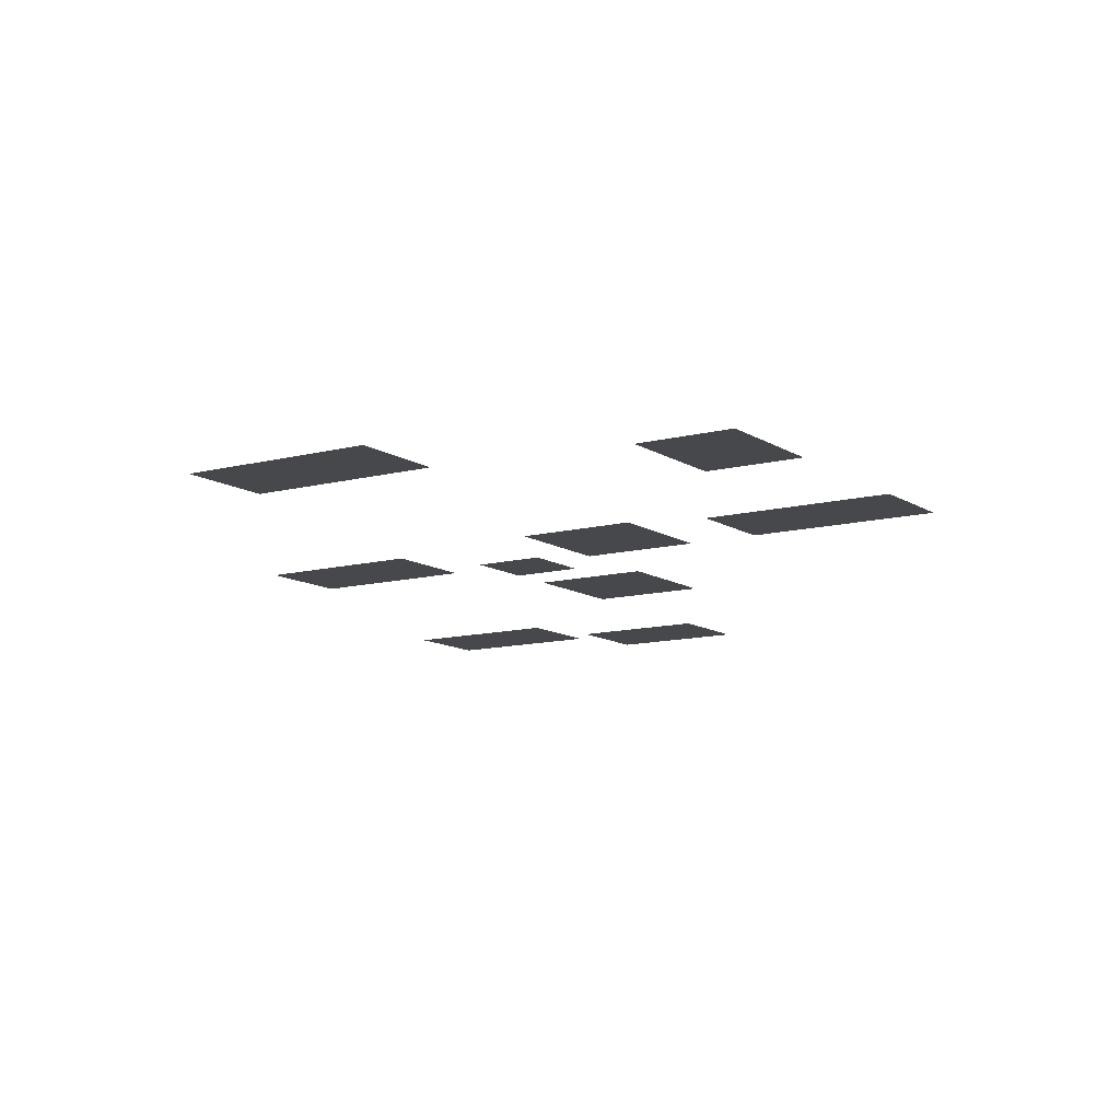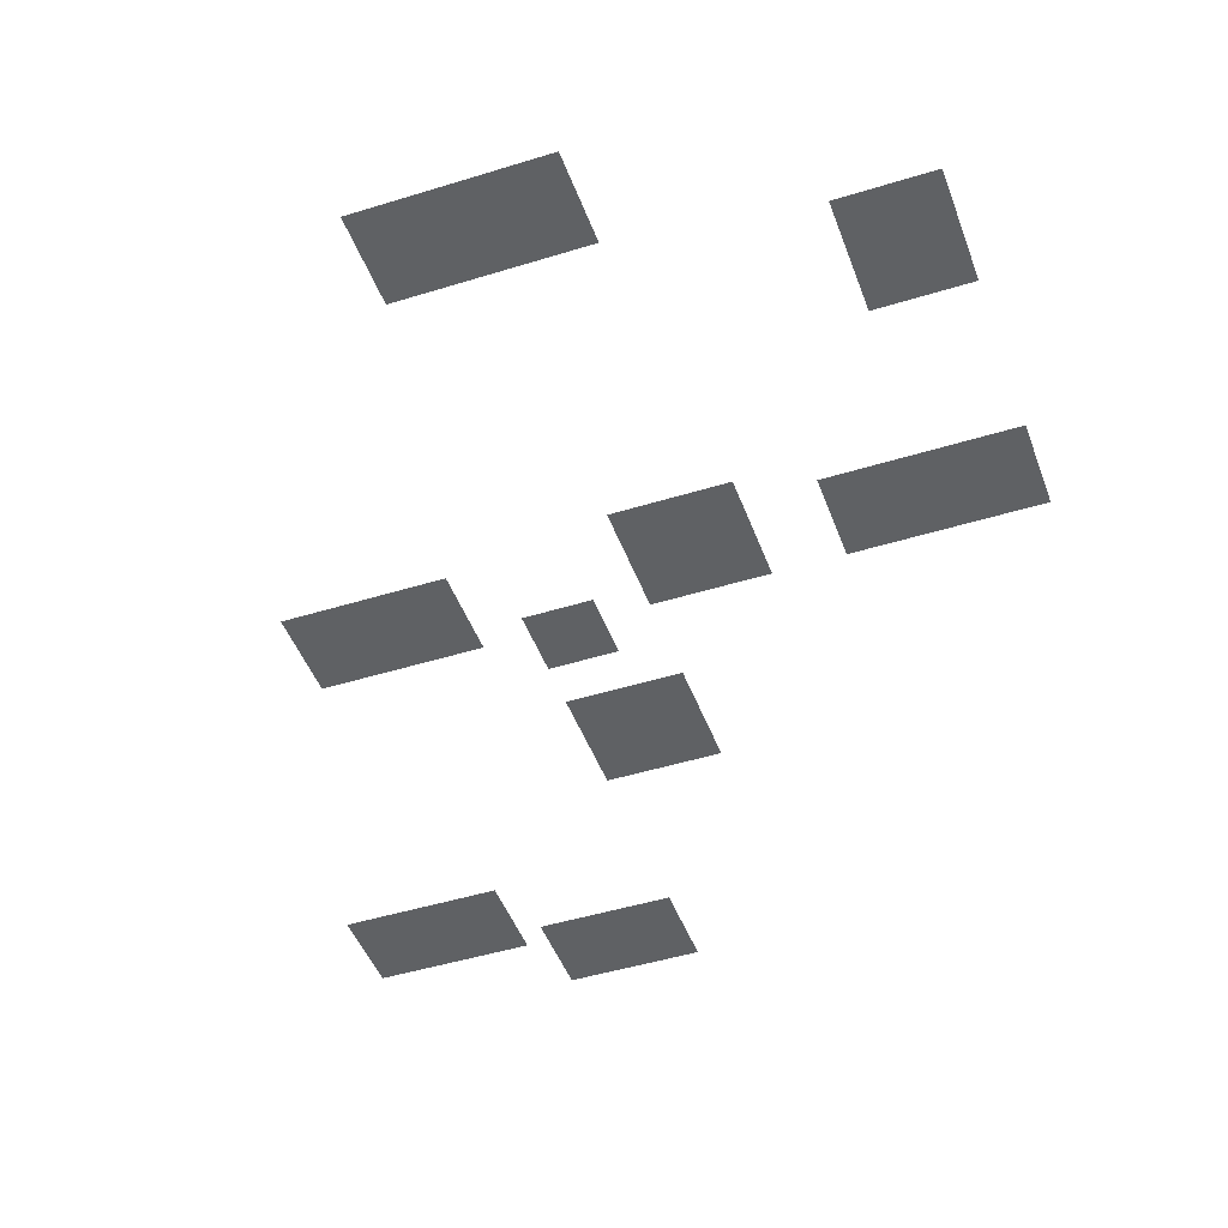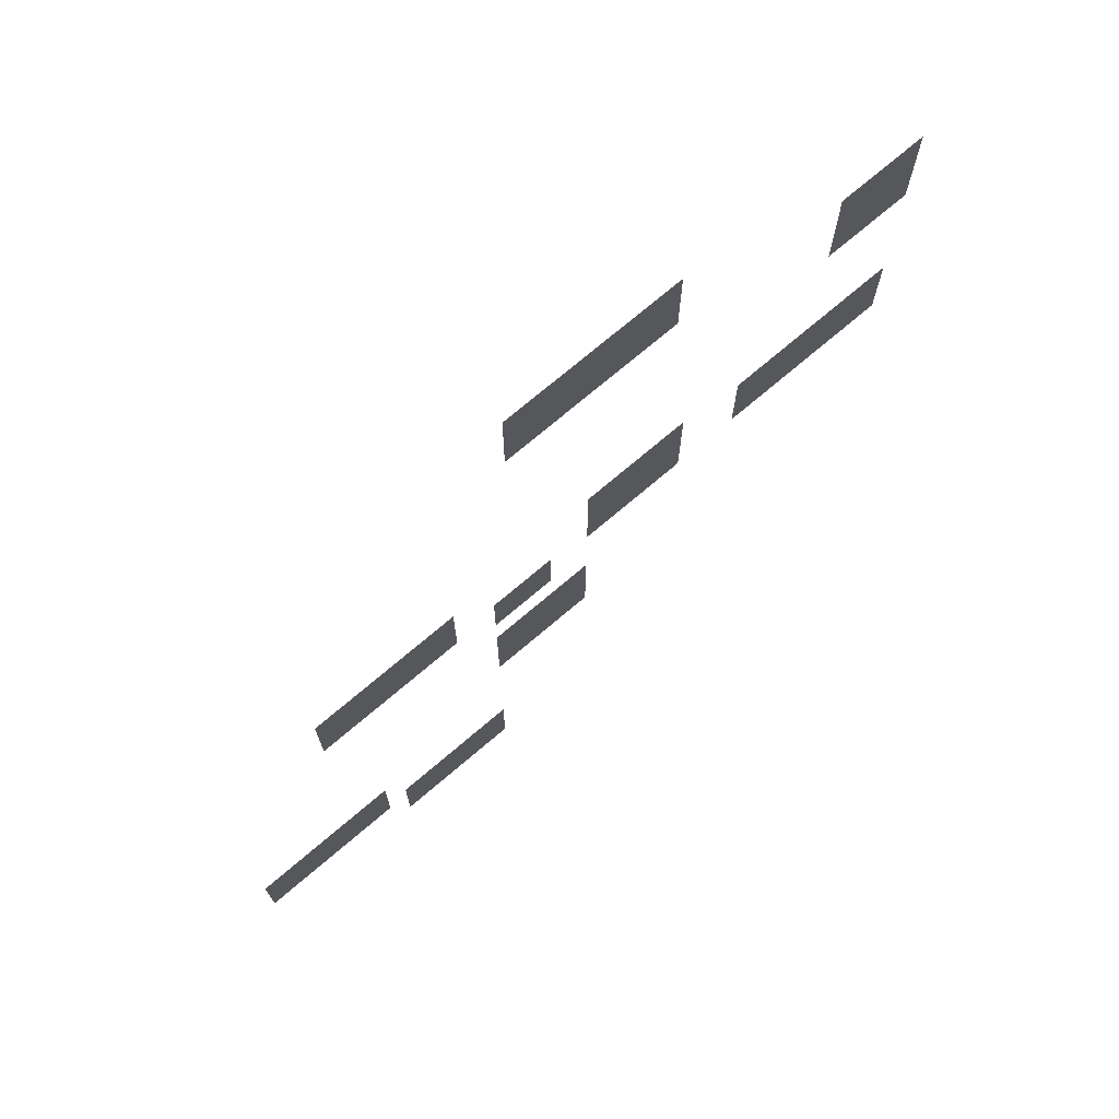
<metadata>
{"format":"obj","ext":"obj","renderer":"f3d","projection":"perspective","resolution":1024,"background":"white","views":[{"elev":-11.2,"azim":-146.9,"up":"+Z"},{"elev":-46.1,"azim":-160.4,"up":"+Z"},{"elev":73.1,"azim":139.6,"up":"+Y"}]}
</metadata>
<code>
v -22 -14 0
v -23 -14 0
v -23 -13 0
v -22 -13 0
v -21 -14 0
v -22 -14 0
v -22 -13 0
v -21 -13 0
v -20 -14 0
v -21 -14 0
v -21 -13 0
v -20 -13 0
v -19 -14 0
v -20 -14 0
v -20 -13 0
v -19 -13 0
v -18 -14 0
v -19 -14 0
v -19 -13 0
v -18 -13 0
v -17 -14 0
v -18 -14 0
v -18 -13 0
v -17 -13 0
v -16 -14 0
v -17 -14 0
v -17 -13 0
v -16 -13 0
v -15 -14 0
v -16 -14 0
v -16 -13 0
v -15 -13 0
v -22 -15 0
v -23 -15 0
v -23 -14 0
v -22 -14 0
v -21 -15 0
v -22 -15 0
v -22 -14 0
v -21 -14 0
v -20 -15 0
v -21 -15 0
v -21 -14 0
v -20 -14 0
v -19 -15 0
v -20 -15 0
v -20 -14 0
v -19 -14 0
v -18 -15 0
v -19 -15 0
v -19 -14 0
v -18 -14 0
v -17 -15 0
v -18 -15 0
v -18 -14 0
v -17 -14 0
v -16 -15 0
v -17 -15 0
v -17 -14 0
v -16 -14 0
v -15 -15 0
v -16 -15 0
v -16 -14 0
v -15 -14 0
v -22 -16 0
v -23 -16 0
v -23 -15 0
v -22 -15 0
v -21 -16 0
v -22 -16 0
v -22 -15 0
v -21 -15 0
v -20 -16 0
v -21 -16 0
v -21 -15 0
v -20 -15 0
v -19 -16 0
v -20 -16 0
v -20 -15 0
v -19 -15 0
v -18 -16 0
v -19 -16 0
v -19 -15 0
v -18 -15 0
v -17 -16 0
v -18 -16 0
v -18 -15 0
v -17 -15 0
v -16 -16 0
v -17 -16 0
v -17 -15 0
v -16 -15 0
v -15 -16 0
v -16 -16 0
v -16 -15 0
v -15 -15 0
v -22 -17 0
v -23 -17 0
v -23 -16 0
v -22 -16 0
v -21 -17 0
v -22 -17 0
v -22 -16 0
v -21 -16 0
v -20 -17 0
v -21 -17 0
v -21 -16 0
v -20 -16 0
v -19 -17 0
v -20 -17 0
v -20 -16 0
v -19 -16 0
v -18 -17 0
v -19 -17 0
v -19 -16 0
v -18 -16 0
v -17 -17 0
v -18 -17 0
v -18 -16 0
v -17 -16 0
v -16 -17 0
v -17 -17 0
v -17 -16 0
v -16 -16 0
v -15 -17 0
v -16 -17 0
v -16 -16 0
v -15 -16 0
v -34 -19 0
v -35 -19 0
v -35 -18 0
v -34 -18 0
v -33 -19 0
v -34 -19 0
v -34 -18 0
v -33 -18 0
v -32 -19 0
v -33 -19 0
v -33 -18 0
v -32 -18 0
v -31 -19 0
v -32 -19 0
v -32 -18 0
v -31 -18 0
v -34 -20 0
v -35 -20 0
v -35 -19 0
v -34 -19 0
v -33 -20 0
v -34 -20 0
v -34 -19 0
v -33 -19 0
v -32 -20 0
v -33 -20 0
v -33 -19 0
v -32 -19 0
v -31 -20 0
v -32 -20 0
v -32 -19 0
v -31 -19 0
v -34 -21 0
v -35 -21 0
v -35 -20 0
v -34 -20 0
v -33 -21 0
v -34 -21 0
v -34 -20 0
v -33 -20 0
v -32 -21 0
v -33 -21 0
v -33 -20 0
v -32 -20 0
v -31 -21 0
v -32 -21 0
v -32 -20 0
v -31 -20 0
v -34 -22 0
v -35 -22 0
v -35 -21 0
v -34 -21 0
v -33 -22 0
v -34 -22 0
v -34 -21 0
v -33 -21 0
v -32 -22 0
v -33 -22 0
v -33 -21 0
v -32 -21 0
v -31 -22 0
v -32 -22 0
v -32 -21 0
v -31 -21 0
v -34 -23 0
v -35 -23 0
v -35 -22 0
v -34 -22 0
v -33 -23 0
v -34 -23 0
v -34 -22 0
v -33 -22 0
v -32 -23 0
v -33 -23 0
v -33 -22 0
v -32 -22 0
v -31 -23 0
v -32 -23 0
v -32 -22 0
v -31 -22 0
v -23 -30 0
v -24 -30 0
v -24 -29 0
v -23 -29 0
v -22 -30 0
v -23 -30 0
v -23 -29 0
v -22 -29 0
v -21 -30 0
v -22 -30 0
v -22 -29 0
v -21 -29 0
v -20 -30 0
v -21 -30 0
v -21 -29 0
v -20 -29 0
v -19 -30 0
v -20 -30 0
v -20 -29 0
v -19 -29 0
v -34 -31 0
v -35 -31 0
v -35 -30 0
v -34 -30 0
v -33 -31 0
v -34 -31 0
v -34 -30 0
v -33 -30 0
v -32 -31 0
v -33 -31 0
v -33 -30 0
v -32 -30 0
v -31 -31 0
v -32 -31 0
v -32 -30 0
v -31 -30 0
v -30 -31 0
v -31 -31 0
v -31 -30 0
v -30 -30 0
v -29 -31 0
v -30 -31 0
v -30 -30 0
v -29 -30 0
v -28 -31 0
v -29 -31 0
v -29 -30 0
v -28 -30 0
v -27 -31 0
v -28 -31 0
v -28 -30 0
v -27 -30 0
v -23 -31 0
v -24 -31 0
v -24 -30 0
v -23 -30 0
v -22 -31 0
v -23 -31 0
v -23 -30 0
v -22 -30 0
v -21 -31 0
v -22 -31 0
v -22 -30 0
v -21 -30 0
v -20 -31 0
v -21 -31 0
v -21 -30 0
v -20 -30 0
v -19 -31 0
v -20 -31 0
v -20 -30 0
v -19 -30 0
v -11 -31 0
v -12 -31 0
v -12 -30 0
v -11 -30 0
v -10 -31 0
v -11 -31 0
v -11 -30 0
v -10 -30 0
v -9 -31 0
v -10 -31 0
v -10 -30 0
v -9 -30 0
v -8 -31 0
v -9 -31 0
v -9 -30 0
v -8 -30 0
v -7 -31 0
v -8 -31 0
v -8 -30 0
v -7 -30 0
v -6 -31 0
v -7 -31 0
v -7 -30 0
v -6 -30 0
v -5 -31 0
v -6 -31 0
v -6 -30 0
v -5 -30 0
v -34 -32 0
v -35 -32 0
v -35 -31 0
v -34 -31 0
v -33 -32 0
v -34 -32 0
v -34 -31 0
v -33 -31 0
v -32 -32 0
v -33 -32 0
v -33 -31 0
v -32 -31 0
v -31 -32 0
v -32 -32 0
v -32 -31 0
v -31 -31 0
v -30 -32 0
v -31 -32 0
v -31 -31 0
v -30 -31 0
v -29 -32 0
v -30 -32 0
v -30 -31 0
v -29 -31 0
v -28 -32 0
v -29 -32 0
v -29 -31 0
v -28 -31 0
v -27 -32 0
v -28 -32 0
v -28 -31 0
v -27 -31 0
v -23 -32 0
v -24 -32 0
v -24 -31 0
v -23 -31 0
v -22 -32 0
v -23 -32 0
v -23 -31 0
v -22 -31 0
v -21 -32 0
v -22 -32 0
v -22 -31 0
v -21 -31 0
v -20 -32 0
v -21 -32 0
v -21 -31 0
v -20 -31 0
v -19 -32 0
v -20 -32 0
v -20 -31 0
v -19 -31 0
v -11 -32 0
v -12 -32 0
v -12 -31 0
v -11 -31 0
v -10 -32 0
v -11 -32 0
v -11 -31 0
v -10 -31 0
v -9 -32 0
v -10 -32 0
v -10 -31 0
v -9 -31 0
v -8 -32 0
v -9 -32 0
v -9 -31 0
v -8 -31 0
v -7 -32 0
v -8 -32 0
v -8 -31 0
v -7 -31 0
v -6 -32 0
v -7 -32 0
v -7 -31 0
v -6 -31 0
v -5 -32 0
v -6 -32 0
v -6 -31 0
v -5 -31 0
v -34 -33 0
v -35 -33 0
v -35 -32 0
v -34 -32 0
v -33 -33 0
v -34 -33 0
v -34 -32 0
v -33 -32 0
v -32 -33 0
v -33 -33 0
v -33 -32 0
v -32 -32 0
v -31 -33 0
v -32 -33 0
v -32 -32 0
v -31 -32 0
v -30 -33 0
v -31 -33 0
v -31 -32 0
v -30 -32 0
v -29 -33 0
v -30 -33 0
v -30 -32 0
v -29 -32 0
v -28 -33 0
v -29 -33 0
v -29 -32 0
v -28 -32 0
v -27 -33 0
v -28 -33 0
v -28 -32 0
v -27 -32 0
v -23 -33 0
v -24 -33 0
v -24 -32 0
v -23 -32 0
v -22 -33 0
v -23 -33 0
v -23 -32 0
v -22 -32 0
v -21 -33 0
v -22 -33 0
v -22 -32 0
v -21 -32 0
v -20 -33 0
v -21 -33 0
v -21 -32 0
v -20 -32 0
v -19 -33 0
v -20 -33 0
v -20 -32 0
v -19 -32 0
v -11 -33 0
v -12 -33 0
v -12 -32 0
v -11 -32 0
v -10 -33 0
v -11 -33 0
v -11 -32 0
v -10 -32 0
v -9 -33 0
v -10 -33 0
v -10 -32 0
v -9 -32 0
v -8 -33 0
v -9 -33 0
v -9 -32 0
v -8 -32 0
v -7 -33 0
v -8 -33 0
v -8 -32 0
v -7 -32 0
v -6 -33 0
v -7 -33 0
v -7 -32 0
v -6 -32 0
v -5 -33 0
v -6 -33 0
v -6 -32 0
v -5 -32 0
v -34 -34 0
v -35 -34 0
v -35 -33 0
v -34 -33 0
v -33 -34 0
v -34 -34 0
v -34 -33 0
v -33 -33 0
v -32 -34 0
v -33 -34 0
v -33 -33 0
v -32 -33 0
v -31 -34 0
v -32 -34 0
v -32 -33 0
v -31 -33 0
v -30 -34 0
v -31 -34 0
v -31 -33 0
v -30 -33 0
v -29 -34 0
v -30 -34 0
v -30 -33 0
v -29 -33 0
v -28 -34 0
v -29 -34 0
v -29 -33 0
v -28 -33 0
v -27 -34 0
v -28 -34 0
v -28 -33 0
v -27 -33 0
v -23 -34 0
v -24 -34 0
v -24 -33 0
v -23 -33 0
v -22 -34 0
v -23 -34 0
v -23 -33 0
v -22 -33 0
v -21 -34 0
v -22 -34 0
v -22 -33 0
v -21 -33 0
v -20 -34 0
v -21 -34 0
v -21 -33 0
v -20 -33 0
v -19 -34 0
v -20 -34 0
v -20 -33 0
v -19 -33 0
v -16 -34 0
v -17 -34 0
v -17 -33 0
v -16 -33 0
v -15 -34 0
v -16 -34 0
v -16 -33 0
v -15 -33 0
v -14 -34 0
v -15 -34 0
v -15 -33 0
v -14 -33 0
v -11 -34 0
v -12 -34 0
v -12 -33 0
v -11 -33 0
v -10 -34 0
v -11 -34 0
v -11 -33 0
v -10 -33 0
v -9 -34 0
v -10 -34 0
v -10 -33 0
v -9 -33 0
v -8 -34 0
v -9 -34 0
v -9 -33 0
v -8 -33 0
v -7 -34 0
v -8 -34 0
v -8 -33 0
v -7 -33 0
v -6 -34 0
v -7 -34 0
v -7 -33 0
v -6 -33 0
v -5 -34 0
v -6 -34 0
v -6 -33 0
v -5 -33 0
v -16 -35 0
v -17 -35 0
v -17 -34 0
v -16 -34 0
v -15 -35 0
v -16 -35 0
v -16 -34 0
v -15 -34 0
v -14 -35 0
v -15 -35 0
v -15 -34 0
v -14 -34 0
v -16 -36 0
v -17 -36 0
v -17 -35 0
v -16 -35 0
v -15 -36 0
v -16 -36 0
v -16 -35 0
v -15 -35 0
v -14 -36 0
v -15 -36 0
v -15 -35 0
v -14 -35 0
v -18 -39 0
v -19 -39 0
v -19 -38 0
v -18 -38 0
v -17 -39 0
v -18 -39 0
v -18 -38 0
v -17 -38 0
v -16 -39 0
v -17 -39 0
v -17 -38 0
v -16 -38 0
v -15 -39 0
v -16 -39 0
v -16 -38 0
v -15 -38 0
v -14 -39 0
v -15 -39 0
v -15 -38 0
v -14 -38 0
v -18 -40 0
v -19 -40 0
v -19 -39 0
v -18 -39 0
v -17 -40 0
v -18 -40 0
v -18 -39 0
v -17 -39 0
v -16 -40 0
v -17 -40 0
v -17 -39 0
v -16 -39 0
v -15 -40 0
v -16 -40 0
v -16 -39 0
v -15 -39 0
v -14 -40 0
v -15 -40 0
v -15 -39 0
v -14 -39 0
v -18 -41 0
v -19 -41 0
v -19 -40 0
v -18 -40 0
v -17 -41 0
v -18 -41 0
v -18 -40 0
v -17 -40 0
v -16 -41 0
v -17 -41 0
v -17 -40 0
v -16 -40 0
v -15 -41 0
v -16 -41 0
v -16 -40 0
v -15 -40 0
v -14 -41 0
v -15 -41 0
v -15 -40 0
v -14 -40 0
v -18 -42 0
v -19 -42 0
v -19 -41 0
v -18 -41 0
v -17 -42 0
v -18 -42 0
v -18 -41 0
v -17 -41 0
v -16 -42 0
v -17 -42 0
v -17 -41 0
v -16 -41 0
v -15 -42 0
v -16 -42 0
v -16 -41 0
v -15 -41 0
v -14 -42 0
v -15 -42 0
v -15 -41 0
v -14 -41 0
v -18 -43 0
v -19 -43 0
v -19 -42 0
v -18 -42 0
v -17 -43 0
v -18 -43 0
v -18 -42 0
v -17 -42 0
v -16 -43 0
v -17 -43 0
v -17 -42 0
v -16 -42 0
v -15 -43 0
v -16 -43 0
v -16 -42 0
v -15 -42 0
v -14 -43 0
v -15 -43 0
v -15 -42 0
v -14 -42 0
v -6 -49 0
v -7 -49 0
v -7 -48 0
v -6 -48 0
v -5 -49 0
v -6 -49 0
v -6 -48 0
v -5 -48 0
v -4 -49 0
v -5 -49 0
v -5 -48 0
v -4 -48 0
v -3 -49 0
v -4 -49 0
v -4 -48 0
v -3 -48 0
v -2 -49 0
v -3 -49 0
v -3 -48 0
v -2 -48 0
v -1 -49 0
v -2 -49 0
v -2 -48 0
v -1 -48 0
v 0 -49 0
v -1 -49 0
v -1 -48 0
v 0 -48 0
v -6 -50 0
v -7 -50 0
v -7 -49 0
v -6 -49 0
v -5 -50 0
v -6 -50 0
v -6 -49 0
v -5 -49 0
v -4 -50 0
v -5 -50 0
v -5 -49 0
v -4 -49 0
v -3 -50 0
v -4 -50 0
v -4 -49 0
v -3 -49 0
v -2 -50 0
v -3 -50 0
v -3 -49 0
v -2 -49 0
v -1 -50 0
v -2 -50 0
v -2 -49 0
v -1 -49 0
v 0 -50 0
v -1 -50 0
v -1 -49 0
v 0 -49 0
v -6 -51 0
v -7 -51 0
v -7 -50 0
v -6 -50 0
v -5 -51 0
v -6 -51 0
v -6 -50 0
v -5 -50 0
v -4 -51 0
v -5 -51 0
v -5 -50 0
v -4 -50 0
v -3 -51 0
v -4 -51 0
v -4 -50 0
v -3 -50 0
v -2 -51 0
v -3 -51 0
v -3 -50 0
v -2 -50 0
v -1 -51 0
v -2 -51 0
v -2 -50 0
v -1 -50 0
v 0 -51 0
v -1 -51 0
v -1 -50 0
v 0 -50 0
v -13 -52 0
v -14 -52 0
v -14 -51 0
v -13 -51 0
v -12 -52 0
v -13 -52 0
v -13 -51 0
v -12 -51 0
v -11 -52 0
v -12 -52 0
v -12 -51 0
v -11 -51 0
v -10 -52 0
v -11 -52 0
v -11 -51 0
v -10 -51 0
v -9 -52 0
v -10 -52 0
v -10 -51 0
v -9 -51 0
v -8 -52 0
v -9 -52 0
v -9 -51 0
v -8 -51 0
v -6 -52 0
v -7 -52 0
v -7 -51 0
v -6 -51 0
v -5 -52 0
v -6 -52 0
v -6 -51 0
v -5 -51 0
v -4 -52 0
v -5 -52 0
v -5 -51 0
v -4 -51 0
v -3 -52 0
v -4 -52 0
v -4 -51 0
v -3 -51 0
v -2 -52 0
v -3 -52 0
v -3 -51 0
v -2 -51 0
v -1 -52 0
v -2 -52 0
v -2 -51 0
v -1 -51 0
v 0 -52 0
v -1 -52 0
v -1 -51 0
v 0 -51 0
v -13 -53 0
v -14 -53 0
v -14 -52 0
v -13 -52 0
v -12 -53 0
v -13 -53 0
v -13 -52 0
v -12 -52 0
v -11 -53 0
v -12 -53 0
v -12 -52 0
v -11 -52 0
v -10 -53 0
v -11 -53 0
v -11 -52 0
v -10 -52 0
v -9 -53 0
v -10 -53 0
v -10 -52 0
v -9 -52 0
v -8 -53 0
v -9 -53 0
v -9 -52 0
v -8 -52 0
v -13 -54 0
v -14 -54 0
v -14 -53 0
v -13 -53 0
v -12 -54 0
v -13 -54 0
v -13 -53 0
v -12 -53 0
v -11 -54 0
v -12 -54 0
v -12 -53 0
v -11 -53 0
v -10 -54 0
v -11 -54 0
v -11 -53 0
v -10 -53 0
v -9 -54 0
v -10 -54 0
v -10 -53 0
v -9 -53 0
v -8 -54 0
v -9 -54 0
v -9 -53 0
v -8 -53 0
v -13 -55 0
v -14 -55 0
v -14 -54 0
v -13 -54 0
v -12 -55 0
v -13 -55 0
v -13 -54 0
v -12 -54 0
v -11 -55 0
v -12 -55 0
v -12 -54 0
v -11 -54 0
v -10 -55 0
v -11 -55 0
v -11 -54 0
v -10 -54 0
v -9 -55 0
v -10 -55 0
v -10 -54 0
v -9 -54 0
v -8 -55 0
v -9 -55 0
v -9 -54 0
v -8 -54 0
g VictoriaAve_mesh_0004
f 1 2 3 4
f 5 6 7 8
f 9 10 11 12
f 13 14 15 16
f 17 18 19 20
f 21 22 23 24
f 25 26 27 28
f 29 30 31 32
f 33 34 35 36
f 37 38 39 40
f 41 42 43 44
f 45 46 47 48
f 49 50 51 52
f 53 54 55 56
f 57 58 59 60
f 61 62 63 64
f 65 66 67 68
f 69 70 71 72
f 73 74 75 76
f 77 78 79 80
f 81 82 83 84
f 85 86 87 88
f 89 90 91 92
f 93 94 95 96
f 97 98 99 100
f 101 102 103 104
f 105 106 107 108
f 109 110 111 112
f 113 114 115 116
f 117 118 119 120
f 121 122 123 124
f 125 126 127 128
f 129 130 131 132
f 133 134 135 136
f 137 138 139 140
f 141 142 143 144
f 145 146 147 148
f 149 150 151 152
f 153 154 155 156
f 157 158 159 160
f 161 162 163 164
f 165 166 167 168
f 169 170 171 172
f 173 174 175 176
f 177 178 179 180
f 181 182 183 184
f 185 186 187 188
f 189 190 191 192
f 193 194 195 196
f 197 198 199 200
f 201 202 203 204
f 205 206 207 208
f 209 210 211 212
f 213 214 215 216
f 217 218 219 220
f 221 222 223 224
f 225 226 227 228
f 229 230 231 232
f 233 234 235 236
f 237 238 239 240
f 241 242 243 244
f 245 246 247 248
f 249 250 251 252
f 253 254 255 256
f 257 258 259 260
f 261 262 263 264
f 265 266 267 268
f 269 270 271 272
f 273 274 275 276
f 277 278 279 280
f 281 282 283 284
f 285 286 287 288
f 289 290 291 292
f 293 294 295 296
f 297 298 299 300
f 301 302 303 304
f 305 306 307 308
f 309 310 311 312
f 313 314 315 316
f 317 318 319 320
f 321 322 323 324
f 325 326 327 328
f 329 330 331 332
f 333 334 335 336
f 337 338 339 340
f 341 342 343 344
f 345 346 347 348
f 349 350 351 352
f 353 354 355 356
f 357 358 359 360
f 361 362 363 364
f 365 366 367 368
f 369 370 371 372
f 373 374 375 376
f 377 378 379 380
f 381 382 383 384
f 385 386 387 388
f 389 390 391 392
f 393 394 395 396
f 397 398 399 400
f 401 402 403 404
f 405 406 407 408
f 409 410 411 412
f 413 414 415 416
f 417 418 419 420
f 421 422 423 424
f 425 426 427 428
f 429 430 431 432
f 433 434 435 436
f 437 438 439 440
f 441 442 443 444
f 445 446 447 448
f 449 450 451 452
f 453 454 455 456
f 457 458 459 460
f 461 462 463 464
f 465 466 467 468
f 469 470 471 472
f 473 474 475 476
f 477 478 479 480
f 481 482 483 484
f 485 486 487 488
f 489 490 491 492
f 493 494 495 496
f 497 498 499 500
f 501 502 503 504
f 505 506 507 508
f 509 510 511 512
f 513 514 515 516
f 517 518 519 520
f 521 522 523 524
f 525 526 527 528
f 529 530 531 532
f 533 534 535 536
f 537 538 539 540
f 541 542 543 544
f 545 546 547 548
f 549 550 551 552
f 553 554 555 556
f 557 558 559 560
f 561 562 563 564
f 565 566 567 568
f 569 570 571 572
f 573 574 575 576
f 577 578 579 580
f 581 582 583 584
f 585 586 587 588
f 589 590 591 592
f 593 594 595 596
f 597 598 599 600
f 601 602 603 604
f 605 606 607 608
f 609 610 611 612
f 613 614 615 616
f 617 618 619 620
f 621 622 623 624
f 625 626 627 628
f 629 630 631 632
f 633 634 635 636
f 637 638 639 640
f 641 642 643 644
f 645 646 647 648
f 649 650 651 652
f 653 654 655 656
f 657 658 659 660
f 661 662 663 664
f 665 666 667 668
f 669 670 671 672
f 673 674 675 676
f 677 678 679 680
f 681 682 683 684
f 685 686 687 688
f 689 690 691 692
f 693 694 695 696
f 697 698 699 700
f 701 702 703 704
f 705 706 707 708
f 709 710 711 712
f 713 714 715 716
f 717 718 719 720
f 721 722 723 724
f 725 726 727 728
f 729 730 731 732
f 733 734 735 736
f 737 738 739 740
f 741 742 743 744
f 745 746 747 748
f 749 750 751 752
f 753 754 755 756
f 757 758 759 760
f 761 762 763 764
f 765 766 767 768
f 769 770 771 772
f 773 774 775 776
f 777 778 779 780
f 781 782 783 784
f 785 786 787 788
f 789 790 791 792
f 793 794 795 796
f 797 798 799 800
f 801 802 803 804
f 805 806 807 808
f 809 810 811 812
f 813 814 815 816
f 817 818 819 820
f 821 822 823 824
f 825 826 827 828
f 829 830 831 832
f 833 834 835 836
f 837 838 839 840
f 841 842 843 844
f 845 846 847 848
f 849 850 851 852
f 853 854 855 856
f 857 858 859 860
f 861 862 863 864
f 865 866 867 868
f 869 870 871 872
f 873 874 875 876
f 877 878 879 880
f 881 882 883 884
f 885 886 887 888
f 889 890 891 892

</code>
